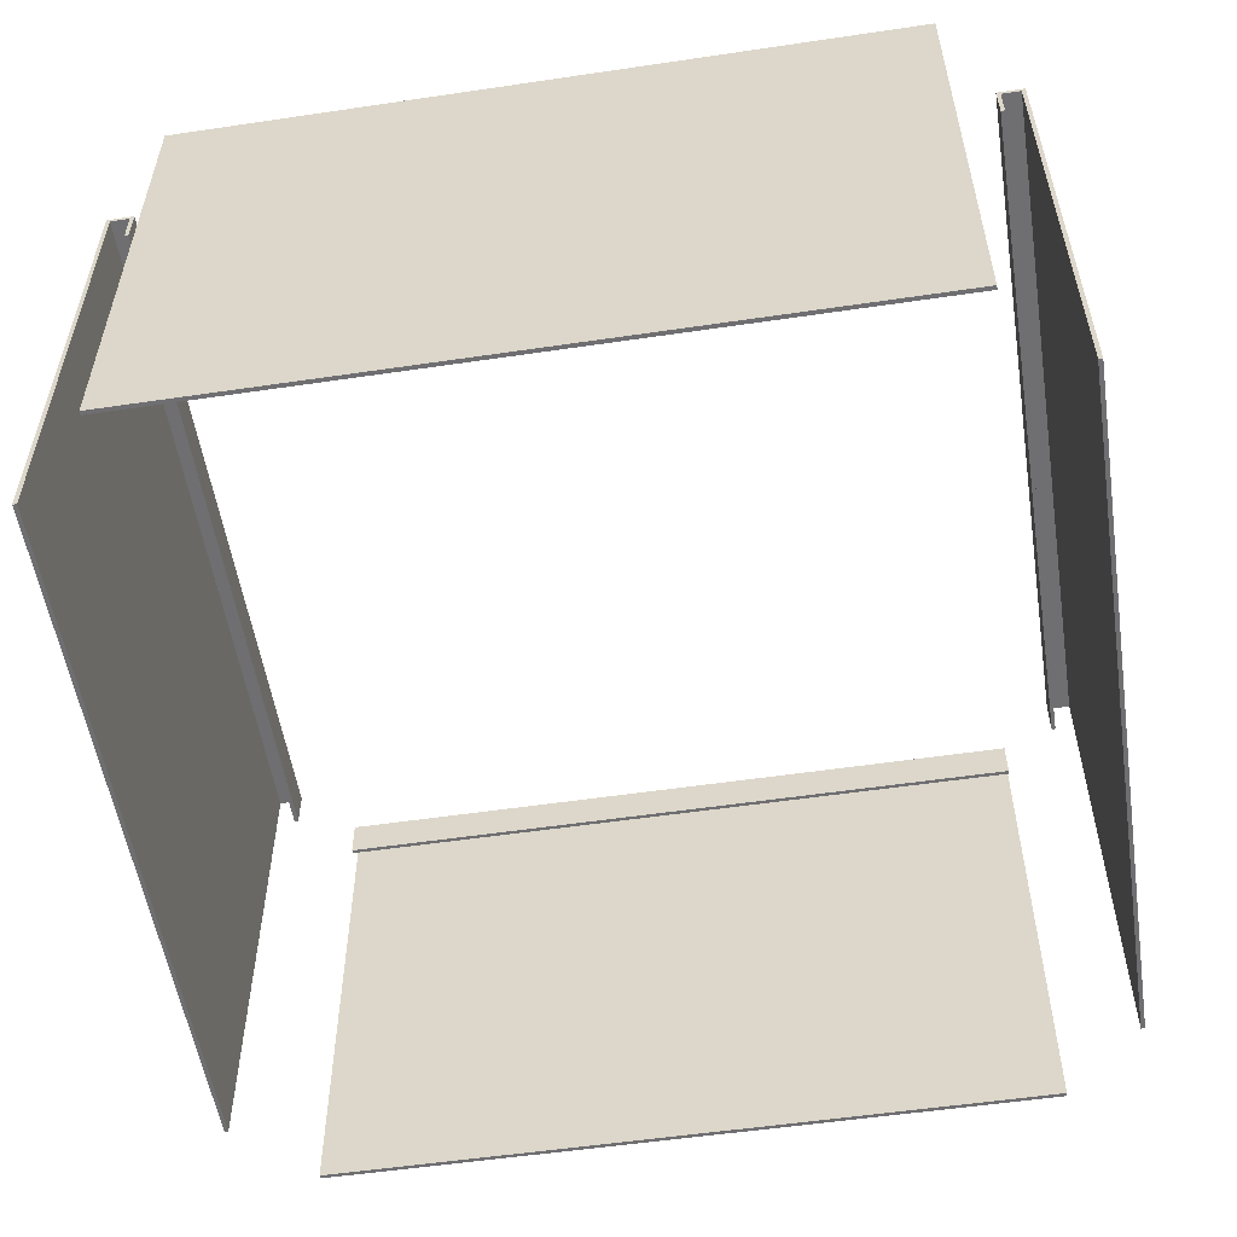
<metadata>
{"format":"obj","ext":"obj","renderer":"f3d","projection":"perspective","resolution":1024,"background":"white","views":[{"elev":-54.7,"azim":-81.1,"up":"+Y"}]}
</metadata>
<code>
v 0.3008 -0.2584 0.242
v 0.3074 0.1153 0.242
v 0.3008 0.1153 0.242
v 0.3074 -0.2584 0.242
v 0.3008 0.1153 0.3008
v 0.3008 -0.2584 0.3008
v 0.3074 -0.2584 0.3074
v 0.3074 0.1153 0.3074
v 0.242 0.1153 0.3074
v 0.242 -0.2584 0.3008
v 0.242 -0.2584 0.3074
v 0.242 0.1153 0.3008
v 0.2719 0.1153 0.3279
v 0.2775 0.1153 0.3074
v 0.2775 0.1153 0.3279
v 0.2719 0.1153 0.3074
v 0.2775 -0.2584 0.3074
v 0.2775 -0.2584 0.3279
v 0.2719 -0.2584 0.3074
v 0.2719 -0.2584 0.3279
v 0.3074 -0.2584 0.2719
v 0.3074 0.1153 0.2775
v 0.3074 -0.2584 0.2775
v 0.3074 0.1153 0.2719
v 0.3279 -0.2584 0.2775
v 0.3279 0.1153 0.2719
v 0.3279 0.1153 0.2775
v 0.3279 -0.2584 0.2719
v 0.2704 -0.2584 0.325
v -0.2704 0.1093 0.325
v -0.2704 -0.2584 0.325
v -0.2704 0.1123 0.325
v -0.2704 0.1093 0.3279
v 0.2704 -0.2584 0.3279
v 0.2704 0.1123 0.325
v -0.2704 -0.2584 0.3279
v 0.2704 0.1093 0.3279
v 0.2704 0.1093 0.325
v -0.2704 0.1123 0.322
v -0.2704 0.1153 0.3279
v 0.2704 0.1153 0.3279
v 0.2704 0.1123 0.322
v -0.2704 0.1153 0.322
v -0.2704 0.1123 0.3133
v -0.2704 0.1153 0.3133
v 0.2704 0.1153 0.322
v 0.2704 0.1123 0.3133
v -0.2704 0.1123 0.3104
v -0.2704 0.1153 0.3074
v 0.2704 0.1153 0.3133
v 0.2704 0.1123 0.3104
v -0.2704 0.1093 0.3104
v -0.2704 0.1093 0.3074
v 0.2704 0.1153 0.3074
v 0.2704 0.08561 0.3104
v 0.2704 0.08561 0.3074
v 0.2704 0.1093 0.3074
v 0.2704 0.1093 0.3104
v -0.2704 0.08561 0.3104
v -0.2704 0.08561 0.3074
v 0.242 -0.2584 -0.3008
v 0.242 0.1153 -0.3074
v 0.242 0.1153 -0.3008
v 0.242 -0.2584 -0.3074
v 0.3008 0.1153 -0.3008
v 0.3008 -0.2584 -0.3008
v 0.3074 -0.2584 -0.3074
v 0.3074 0.1153 -0.3074
v 0.3074 0.1153 -0.242
v 0.3008 -0.2584 -0.242
v 0.3074 -0.2584 -0.242
v 0.3008 0.1153 -0.242
v 0.3279 0.1153 -0.2719
v 0.3074 0.1153 -0.2775
v 0.3279 0.1153 -0.2775
v 0.3074 0.1153 -0.2719
v 0.3074 -0.2584 -0.2775
v 0.3279 -0.2584 -0.2775
v 0.3074 -0.2584 -0.2719
v 0.3279 -0.2584 -0.2719
v 0.2719 -0.2584 -0.3074
v 0.2775 0.1153 -0.3074
v 0.2775 -0.2584 -0.3074
v 0.2719 0.1153 -0.3074
v 0.2775 -0.2584 -0.3279
v 0.2719 0.1153 -0.3279
v 0.2775 0.1153 -0.3279
v 0.2719 -0.2584 -0.3279
v 0.325 -0.2584 -0.2704
v 0.325 0.1093 0.2704
v 0.325 -0.2584 0.2704
v 0.325 0.1123 0.2704
v 0.3279 0.1093 0.2704
v 0.3279 -0.2584 -0.2704
v 0.325 0.1123 -0.2704
v 0.3279 -0.2584 0.2704
v 0.3279 0.1093 -0.2704
v 0.325 0.1093 -0.2704
v 0.322 0.1123 0.2704
v 0.3279 0.1153 0.2704
v 0.3279 0.1153 -0.2704
v 0.322 0.1123 -0.2704
v 0.322 0.1153 0.2704
v 0.3133 0.1123 0.2704
v 0.3133 0.1153 0.2704
v 0.322 0.1153 -0.2704
v 0.3133 0.1123 -0.2704
v 0.3104 0.1123 0.2704
v 0.3074 0.1153 0.2704
v 0.3133 0.1153 -0.2704
v 0.3104 0.1123 -0.2704
v 0.3104 0.1093 0.2704
v 0.3074 0.1093 0.2704
v 0.3074 0.1153 -0.2704
v 0.3104 0.08561 -0.2704
v 0.3074 0.08561 -0.2704
v 0.3074 0.1093 -0.2704
v 0.3104 0.1093 -0.2704
v 0.3104 0.08561 0.2704
v 0.3074 0.08561 0.2704
v -0.3008 -0.2584 -0.242
v -0.3074 0.1153 -0.242
v -0.3008 0.1153 -0.242
v -0.3074 -0.2584 -0.242
v -0.3008 0.1153 -0.3008
v -0.3008 -0.2584 -0.3008
v -0.3074 -0.2584 -0.3074
v -0.3074 0.1153 -0.3074
v -0.242 0.1153 -0.3074
v -0.242 -0.2584 -0.3008
v -0.242 -0.2584 -0.3074
v -0.242 0.1153 -0.3008
v -0.2719 0.1153 -0.3279
v -0.2775 0.1153 -0.3074
v -0.2775 0.1153 -0.3279
v -0.2719 0.1153 -0.3074
v -0.2775 -0.2584 -0.3074
v -0.2775 -0.2584 -0.3279
v -0.2719 -0.2584 -0.3074
v -0.2719 -0.2584 -0.3279
v -0.3074 -0.2584 -0.2719
v -0.3074 0.1153 -0.2775
v -0.3074 -0.2584 -0.2775
v -0.3074 0.1153 -0.2719
v -0.3279 -0.2584 -0.2775
v -0.3279 0.1153 -0.2719
v -0.3279 0.1153 -0.2775
v -0.3279 -0.2584 -0.2719
v -0.2704 -0.2584 -0.325
v 0.2704 0.1093 -0.325
v 0.2704 -0.2584 -0.325
v 0.2704 0.1123 -0.325
v 0.2704 0.1093 -0.3279
v -0.2704 -0.2584 -0.3279
v -0.2704 0.1123 -0.325
v 0.2704 -0.2584 -0.3279
v -0.2704 0.1093 -0.3279
v -0.2704 0.1093 -0.325
v 0.2704 0.1123 -0.322
v 0.2704 0.1153 -0.3279
v -0.2704 0.1153 -0.3279
v -0.2704 0.1123 -0.322
v 0.2704 0.1153 -0.322
v 0.2704 0.1123 -0.3133
v 0.2704 0.1153 -0.3133
v -0.2704 0.1153 -0.322
v -0.2704 0.1123 -0.3133
v 0.2704 0.1123 -0.3104
v 0.2704 0.1153 -0.3074
v -0.2704 0.1153 -0.3133
v -0.2704 0.1123 -0.3104
v 0.2704 0.1093 -0.3104
v 0.2704 0.1093 -0.3074
v -0.2704 0.1153 -0.3074
v -0.2704 0.08561 -0.3104
v -0.2704 0.08561 -0.3074
v -0.2704 0.1093 -0.3074
v -0.2704 0.1093 -0.3104
v 0.2704 0.08561 -0.3104
v 0.2704 0.08561 -0.3074
v -0.242 -0.2584 0.3008
v -0.242 0.1153 0.3074
v -0.242 0.1153 0.3008
v -0.242 -0.2584 0.3074
v -0.3008 0.1153 0.3008
v -0.3008 -0.2584 0.3008
v -0.3074 -0.2584 0.3074
v -0.3074 0.1153 0.3074
v -0.3074 0.1153 0.242
v -0.3008 -0.2584 0.242
v -0.3074 -0.2584 0.242
v -0.3008 0.1153 0.242
v -0.3279 0.1153 0.2719
v -0.3074 0.1153 0.2775
v -0.3279 0.1153 0.2775
v -0.3074 0.1153 0.2719
v -0.3074 -0.2584 0.2775
v -0.3279 -0.2584 0.2775
v -0.3074 -0.2584 0.2719
v -0.3279 -0.2584 0.2719
v -0.2719 -0.2584 0.3074
v -0.2775 0.1153 0.3074
v -0.2775 -0.2584 0.3074
v -0.2719 0.1153 0.3074
v -0.2775 -0.2584 0.3279
v -0.2719 0.1153 0.3279
v -0.2775 0.1153 0.3279
v -0.2719 -0.2584 0.3279
v -0.325 -0.2584 0.2704
v -0.325 0.1093 -0.2704
v -0.325 -0.2584 -0.2704
v -0.325 0.1123 -0.2704
v -0.3279 0.1093 -0.2704
v -0.3279 -0.2584 0.2704
v -0.325 0.1123 0.2704
v -0.3279 -0.2584 -0.2704
v -0.3279 0.1093 0.2704
v -0.325 0.1093 0.2704
v -0.322 0.1123 -0.2704
v -0.3279 0.1153 -0.2704
v -0.3279 0.1153 0.2704
v -0.322 0.1123 0.2704
v -0.322 0.1153 -0.2704
v -0.3133 0.1123 -0.2704
v -0.3133 0.1153 -0.2704
v -0.322 0.1153 0.2704
v -0.3133 0.1123 0.2704
v -0.3104 0.1123 -0.2704
v -0.3074 0.1153 -0.2704
v -0.3133 0.1153 0.2704
v -0.3104 0.1123 0.2704
v -0.3104 0.1093 -0.2704
v -0.3074 0.1093 -0.2704
v -0.3074 0.1153 0.2704
v -0.3104 0.08561 0.2704
v -0.3074 0.08561 0.2704
v -0.3074 0.1093 0.2704
v -0.3104 0.1093 0.2704
v -0.3104 0.08561 -0.2704
v -0.3074 0.08561 -0.2704
g mesh1_mesh1-geometry
f 1 2 3
f 2 1 4
f 3 2 1
f 4 1 2
f 3 2 5
f 5 2 3
f 3 6 1
f 1 6 3
f 1 7 4
f 4 7 1
f 7 2 4
f 4 2 7
f 8 5 2
f 2 5 8
f 6 3 5
f 5 3 6
f 7 1 6
f 6 1 7
f 2 7 8
f 8 7 2
f 5 8 9
f 9 8 5
f 5 10 6
f 6 10 5
f 7 6 11
f 11 6 7
f 7 9 8
f 8 9 7
f 5 9 12
f 12 9 5
f 10 5 12
f 12 5 10
f 11 6 10
f 10 6 11
f 9 7 11
f 11 7 9
f 9 10 12
f 12 10 9
f 10 9 11
f 11 9 10
g mesh2_mesh2-geometry
l 3 1
l 2 3
l 3 5
l 1 4
l 1 6
l 4 2
l 8 2
l 5 6
l 12 5
l 7 4
l 6 10
l 7 8
l 8 9
l 9 12
l 12 10
l 11 7
l 10 11
l 11 9
g mesh3_mesh3-geometry
f 13 14 15
f 14 13 16
f 15 14 13
f 16 13 14
f 17 15 14
f 14 15 17
f 18 13 15
f 15 13 18
f 13 19 16
f 16 19 13
f 19 14 16
f 16 14 19
f 15 17 18
f 18 17 15
f 14 19 17
f 17 19 14
f 13 18 20
f 20 18 13
f 19 13 20
f 20 13 19
f 19 18 17
f 17 18 19
f 18 19 20
f 20 19 18
g mesh4_mesh4-geometry
l 15 13
l 14 15
l 18 15
l 13 16
l 13 20
l 16 14
l 14 17
l 17 18
l 18 20
l 19 16
l 20 19
l 19 17
g mesh5_mesh5-geometry
f 21 22 23
f 22 21 24
f 23 22 21
f 24 21 22
f 22 25 23
f 23 25 22
f 25 21 23
f 23 21 25
f 21 26 24
f 24 26 21
f 26 22 24
f 24 22 26
f 25 22 27
f 27 22 25
f 21 25 28
f 28 25 21
f 26 21 28
f 28 21 26
f 22 26 27
f 27 26 22
f 26 25 27
f 27 25 26
f 25 26 28
f 28 26 25
g mesh6_mesh6-geometry
l 24 22
l 21 24
l 26 24
l 22 23
l 27 22
l 23 21
l 21 28
l 28 26
l 26 27
l 25 23
l 27 25
l 25 28
g mesh7_mesh7-geometry
f 29 30 31
f 30 29 32
f 31 30 29
f 32 29 30
f 33 31 30
f 30 31 33
f 31 34 29
f 29 34 31
f 32 29 35
f 35 29 32
f 32 33 30
f 30 33 32
f 31 33 36
f 36 33 31
f 34 31 36
f 36 31 34
f 37 29 34
f 34 29 37
f 35 29 38
f 38 29 35
f 35 39 32
f 32 39 35
f 32 40 33
f 33 40 32
f 34 36 33
f 29 37 38
f 38 37 29
f 34 41 37
f 37 35 38
f 38 35 37
f 39 35 42
f 42 35 39
f 39 43 32
f 32 43 39
f 40 32 43
f 43 32 40
f 41 33 40
f 33 41 34
f 41 35 37
f 37 35 41
f 41 42 35
f 35 42 41
f 39 42 44
f 44 42 39
f 39 45 43
f 43 45 39
f 43 41 40
f 40 41 43
f 42 41 46
f 46 41 42
f 44 42 47
f 47 42 44
f 45 39 44
f 44 39 45
f 46 43 45
f 45 43 46
f 41 43 46
f 46 43 41
f 46 47 42
f 42 47 46
f 44 47 48
f 48 47 44
f 44 49 45
f 45 49 44
f 46 45 50
f 50 45 46
f 47 46 50
f 50 46 47
f 48 47 51
f 51 47 48
f 49 44 48
f 48 44 49
f 50 45 49
f 49 45 50
f 47 50 51
f 51 50 47
f 51 52 48
f 48 52 51
f 49 48 53
f 53 48 49
f 50 49 54
f 54 49 50
f 54 51 50
f 50 51 54
f 52 51 55
f 55 51 52
f 53 48 52
f 52 48 53
f 53 56 49
f 49 56 53
f 49 56 54
f 54 56 49
f 51 54 57
f 57 54 51
f 55 51 58
f 58 51 55
f 55 59 52
f 52 59 55
f 52 60 53
f 53 60 52
f 56 53 60
f 60 53 56
f 54 56 57
f 57 56 54
f 51 57 58
f 58 57 51
f 57 55 58
f 58 55 57
f 55 60 59
f 59 60 55
f 60 52 59
f 59 52 60
f 60 55 56
f 56 55 60
f 55 57 56
f 56 57 55
g mesh7_mesh7-geometry
f 33 36 34
f 37 41 34
f 40 33 41
f 34 41 33
g mesh8_mesh8-geometry
l 35 32
l 42 35
l 38 35
l 32 30
l 39 32
l 46 42
l 42 47
l 29 38
l 37 38
l 33 30
l 30 31
l 39 43
l 44 39
l 41 46
l 50 46
l 50 47
l 47 51
l 31 29
l 34 29
l 34 37
l 37 41
l 40 33
l 33 36
l 31 36
l 43 40
l 48 44
l 45 44
l 54 50
l 51 48
l 58 51
l 36 34
l 48 52
l 49 54
l 54 57
l 57 58
l 58 55
l 52 53
l 59 52
l 53 49
l 56 57
l 55 59
l 56 55
l 53 60
l 59 60
l 60 56
g mesh1_mesh1-geometry
f 61 62 63
f 62 61 64
f 63 62 61
f 64 61 62
f 63 62 65
f 65 62 63
f 63 66 61
f 61 66 63
f 61 67 64
f 64 67 61
f 67 62 64
f 64 62 67
f 68 65 62
f 62 65 68
f 66 63 65
f 65 63 66
f 67 61 66
f 66 61 67
f 62 67 68
f 68 67 62
f 65 68 69
f 69 68 65
f 65 70 66
f 66 70 65
f 67 66 71
f 71 66 67
f 67 69 68
f 68 69 67
f 65 69 72
f 72 69 65
f 70 65 72
f 72 65 70
f 71 66 70
f 70 66 71
f 69 67 71
f 71 67 69
f 69 70 72
f 72 70 69
f 70 69 71
f 71 69 70
g mesh2_mesh2-geometry
l 63 61
l 62 63
l 63 65
l 61 64
l 61 66
l 64 62
l 68 62
l 65 66
l 72 65
l 67 64
l 66 70
l 67 68
l 68 69
l 69 72
l 72 70
l 71 67
l 70 71
l 71 69
g mesh3_mesh3-geometry
f 73 74 75
f 74 73 76
f 75 74 73
f 76 73 74
f 77 75 74
f 74 75 77
f 78 73 75
f 75 73 78
f 73 79 76
f 76 79 73
f 79 74 76
f 76 74 79
f 75 77 78
f 78 77 75
f 74 79 77
f 77 79 74
f 73 78 80
f 80 78 73
f 79 73 80
f 80 73 79
f 79 78 77
f 77 78 79
f 78 79 80
f 80 79 78
g mesh4_mesh4-geometry
l 75 73
l 74 75
l 78 75
l 73 76
l 73 80
l 76 74
l 74 77
l 77 78
l 78 80
l 79 76
l 80 79
l 79 77
g mesh5_mesh5-geometry
f 81 82 83
f 82 81 84
f 83 82 81
f 84 81 82
f 82 85 83
f 83 85 82
f 85 81 83
f 83 81 85
f 81 86 84
f 84 86 81
f 86 82 84
f 84 82 86
f 85 82 87
f 87 82 85
f 81 85 88
f 88 85 81
f 86 81 88
f 88 81 86
f 82 86 87
f 87 86 82
f 86 85 87
f 87 85 86
f 85 86 88
f 88 86 85
g mesh6_mesh6-geometry
l 84 82
l 81 84
l 86 84
l 82 83
l 87 82
l 83 81
l 81 88
l 88 86
l 86 87
l 85 83
l 87 85
l 85 88
g mesh7_mesh7-geometry
f 89 90 91
f 90 89 92
f 91 90 89
f 92 89 90
f 93 91 90
f 90 91 93
f 91 94 89
f 89 94 91
f 92 89 95
f 95 89 92
f 92 93 90
f 90 93 92
f 91 93 96
f 96 93 91
f 94 91 96
f 96 91 94
f 97 89 94
f 94 89 97
f 95 89 98
f 98 89 95
f 95 99 92
f 92 99 95
f 92 100 93
f 93 100 92
f 94 96 93
f 89 97 98
f 98 97 89
f 94 101 97
f 97 95 98
f 98 95 97
f 99 95 102
f 102 95 99
f 99 103 92
f 92 103 99
f 100 92 103
f 103 92 100
f 101 93 100
f 93 101 94
f 101 95 97
f 97 95 101
f 101 102 95
f 95 102 101
f 99 102 104
f 104 102 99
f 99 105 103
f 103 105 99
f 103 101 100
f 100 101 103
f 102 101 106
f 106 101 102
f 104 102 107
f 107 102 104
f 105 99 104
f 104 99 105
f 106 103 105
f 105 103 106
f 101 103 106
f 106 103 101
f 106 107 102
f 102 107 106
f 104 107 108
f 108 107 104
f 104 109 105
f 105 109 104
f 106 105 110
f 110 105 106
f 107 106 110
f 110 106 107
f 108 107 111
f 111 107 108
f 109 104 108
f 108 104 109
f 110 105 109
f 109 105 110
f 107 110 111
f 111 110 107
f 111 112 108
f 108 112 111
f 109 108 113
f 113 108 109
f 110 109 114
f 114 109 110
f 114 111 110
f 110 111 114
f 112 111 115
f 115 111 112
f 113 108 112
f 112 108 113
f 113 116 109
f 109 116 113
f 109 116 114
f 114 116 109
f 111 114 117
f 117 114 111
f 115 111 118
f 118 111 115
f 115 119 112
f 112 119 115
f 112 120 113
f 113 120 112
f 116 113 120
f 120 113 116
f 114 116 117
f 117 116 114
f 111 117 118
f 118 117 111
f 117 115 118
f 118 115 117
f 115 120 119
f 119 120 115
f 120 112 119
f 119 112 120
f 120 115 116
f 116 115 120
f 115 117 116
f 116 117 115
g mesh7_mesh7-geometry
f 93 96 94
f 97 101 94
f 100 93 101
f 94 101 93
g mesh8_mesh8-geometry
l 95 92
l 102 95
l 98 95
l 92 90
l 99 92
l 106 102
l 102 107
l 89 98
l 97 98
l 93 90
l 90 91
l 99 103
l 104 99
l 101 106
l 110 106
l 110 107
l 107 111
l 91 89
l 94 89
l 94 97
l 97 101
l 100 93
l 93 96
l 91 96
l 103 100
l 108 104
l 105 104
l 114 110
l 111 108
l 118 111
l 96 94
l 108 112
l 109 114
l 114 117
l 117 118
l 118 115
l 112 113
l 119 112
l 113 109
l 116 117
l 115 119
l 116 115
l 113 120
l 119 120
l 120 116
g mesh1_mesh1-geometry
f 121 122 123
f 122 121 124
f 123 122 121
f 124 121 122
f 123 122 125
f 125 122 123
f 123 126 121
f 121 126 123
f 121 127 124
f 124 127 121
f 127 122 124
f 124 122 127
f 128 125 122
f 122 125 128
f 126 123 125
f 125 123 126
f 127 121 126
f 126 121 127
f 122 127 128
f 128 127 122
f 125 128 129
f 129 128 125
f 125 130 126
f 126 130 125
f 127 126 131
f 131 126 127
f 127 129 128
f 128 129 127
f 125 129 132
f 132 129 125
f 130 125 132
f 132 125 130
f 131 126 130
f 130 126 131
f 129 127 131
f 131 127 129
f 129 130 132
f 132 130 129
f 130 129 131
f 131 129 130
g mesh2_mesh2-geometry
l 123 121
l 122 123
l 123 125
l 121 124
l 121 126
l 124 122
l 128 122
l 125 126
l 132 125
l 127 124
l 126 130
l 127 128
l 128 129
l 129 132
l 132 130
l 131 127
l 130 131
l 131 129
g mesh3_mesh3-geometry
f 133 134 135
f 134 133 136
f 135 134 133
f 136 133 134
f 137 135 134
f 134 135 137
f 138 133 135
f 135 133 138
f 133 139 136
f 136 139 133
f 139 134 136
f 136 134 139
f 135 137 138
f 138 137 135
f 134 139 137
f 137 139 134
f 133 138 140
f 140 138 133
f 139 133 140
f 140 133 139
f 139 138 137
f 137 138 139
f 138 139 140
f 140 139 138
g mesh4_mesh4-geometry
l 135 133
l 134 135
l 138 135
l 133 136
l 133 140
l 136 134
l 134 137
l 137 138
l 138 140
l 139 136
l 140 139
l 139 137
g mesh5_mesh5-geometry
f 141 142 143
f 142 141 144
f 143 142 141
f 144 141 142
f 142 145 143
f 143 145 142
f 145 141 143
f 143 141 145
f 141 146 144
f 144 146 141
f 146 142 144
f 144 142 146
f 145 142 147
f 147 142 145
f 141 145 148
f 148 145 141
f 146 141 148
f 148 141 146
f 142 146 147
f 147 146 142
f 146 145 147
f 147 145 146
f 145 146 148
f 148 146 145
g mesh6_mesh6-geometry
l 144 142
l 141 144
l 146 144
l 142 143
l 147 142
l 143 141
l 141 148
l 148 146
l 146 147
l 145 143
l 147 145
l 145 148
g mesh7_mesh7-geometry
f 149 150 151
f 150 149 152
f 151 150 149
f 152 149 150
f 153 151 150
f 150 151 153
f 151 154 149
f 149 154 151
f 152 149 155
f 155 149 152
f 152 153 150
f 150 153 152
f 151 153 156
f 156 153 151
f 154 151 156
f 156 151 154
f 157 149 154
f 154 149 157
f 155 149 158
f 158 149 155
f 155 159 152
f 152 159 155
f 152 160 153
f 153 160 152
f 154 156 153
f 149 157 158
f 158 157 149
f 154 161 157
f 157 155 158
f 158 155 157
f 159 155 162
f 162 155 159
f 159 163 152
f 152 163 159
f 160 152 163
f 163 152 160
f 161 153 160
f 153 161 154
f 161 155 157
f 157 155 161
f 161 162 155
f 155 162 161
f 159 162 164
f 164 162 159
f 159 165 163
f 163 165 159
f 163 161 160
f 160 161 163
f 162 161 166
f 166 161 162
f 164 162 167
f 167 162 164
f 165 159 164
f 164 159 165
f 166 163 165
f 165 163 166
f 161 163 166
f 166 163 161
f 166 167 162
f 162 167 166
f 164 167 168
f 168 167 164
f 164 169 165
f 165 169 164
f 166 165 170
f 170 165 166
f 167 166 170
f 170 166 167
f 168 167 171
f 171 167 168
f 169 164 168
f 168 164 169
f 170 165 169
f 169 165 170
f 167 170 171
f 171 170 167
f 171 172 168
f 168 172 171
f 169 168 173
f 173 168 169
f 170 169 174
f 174 169 170
f 174 171 170
f 170 171 174
f 172 171 175
f 175 171 172
f 173 168 172
f 172 168 173
f 173 176 169
f 169 176 173
f 169 176 174
f 174 176 169
f 171 174 177
f 177 174 171
f 175 171 178
f 178 171 175
f 175 179 172
f 172 179 175
f 172 180 173
f 173 180 172
f 176 173 180
f 180 173 176
f 174 176 177
f 177 176 174
f 171 177 178
f 178 177 171
f 177 175 178
f 178 175 177
f 175 180 179
f 179 180 175
f 180 172 179
f 179 172 180
f 180 175 176
f 176 175 180
f 175 177 176
f 176 177 175
g mesh7_mesh7-geometry
f 153 156 154
f 157 161 154
f 160 153 161
f 154 161 153
g mesh8_mesh8-geometry
l 155 152
l 162 155
l 158 155
l 152 150
l 159 152
l 166 162
l 162 167
l 149 158
l 157 158
l 153 150
l 150 151
l 159 163
l 164 159
l 161 166
l 170 166
l 170 167
l 167 171
l 151 149
l 154 149
l 154 157
l 157 161
l 160 153
l 153 156
l 151 156
l 163 160
l 168 164
l 165 164
l 174 170
l 171 168
l 178 171
l 156 154
l 168 172
l 169 174
l 174 177
l 177 178
l 178 175
l 172 173
l 179 172
l 173 169
l 176 177
l 175 179
l 176 175
l 173 180
l 179 180
l 180 176
g mesh1_mesh1-geometry
f 181 182 183
f 182 181 184
f 183 182 181
f 184 181 182
f 183 182 185
f 185 182 183
f 183 186 181
f 181 186 183
f 181 187 184
f 184 187 181
f 187 182 184
f 184 182 187
f 188 185 182
f 182 185 188
f 186 183 185
f 185 183 186
f 187 181 186
f 186 181 187
f 182 187 188
f 188 187 182
f 185 188 189
f 189 188 185
f 185 190 186
f 186 190 185
f 187 186 191
f 191 186 187
f 187 189 188
f 188 189 187
f 185 189 192
f 192 189 185
f 190 185 192
f 192 185 190
f 191 186 190
f 190 186 191
f 189 187 191
f 191 187 189
f 189 190 192
f 192 190 189
f 190 189 191
f 191 189 190
g mesh2_mesh2-geometry
l 183 181
l 182 183
l 183 185
l 181 184
l 181 186
l 184 182
l 188 182
l 185 186
l 192 185
l 187 184
l 186 190
l 187 188
l 188 189
l 189 192
l 192 190
l 191 187
l 190 191
l 191 189
g mesh3_mesh3-geometry
f 193 194 195
f 194 193 196
f 195 194 193
f 196 193 194
f 197 195 194
f 194 195 197
f 198 193 195
f 195 193 198
f 193 199 196
f 196 199 193
f 199 194 196
f 196 194 199
f 195 197 198
f 198 197 195
f 194 199 197
f 197 199 194
f 193 198 200
f 200 198 193
f 199 193 200
f 200 193 199
f 199 198 197
f 197 198 199
f 198 199 200
f 200 199 198
g mesh4_mesh4-geometry
l 195 193
l 194 195
l 198 195
l 193 196
l 193 200
l 196 194
l 194 197
l 197 198
l 198 200
l 199 196
l 200 199
l 199 197
g mesh5_mesh5-geometry
f 201 202 203
f 202 201 204
f 203 202 201
f 204 201 202
f 202 205 203
f 203 205 202
f 205 201 203
f 203 201 205
f 201 206 204
f 204 206 201
f 206 202 204
f 204 202 206
f 205 202 207
f 207 202 205
f 201 205 208
f 208 205 201
f 206 201 208
f 208 201 206
f 202 206 207
f 207 206 202
f 206 205 207
f 207 205 206
f 205 206 208
f 208 206 205
g mesh6_mesh6-geometry
l 204 202
l 201 204
l 206 204
l 202 203
l 207 202
l 203 201
l 201 208
l 208 206
l 206 207
l 205 203
l 207 205
l 205 208
g mesh7_mesh7-geometry
f 209 210 211
f 210 209 212
f 211 210 209
f 212 209 210
f 213 211 210
f 210 211 213
f 211 214 209
f 209 214 211
f 212 209 215
f 215 209 212
f 212 213 210
f 210 213 212
f 211 213 216
f 216 213 211
f 214 211 216
f 216 211 214
f 217 209 214
f 214 209 217
f 215 209 218
f 218 209 215
f 215 219 212
f 212 219 215
f 212 220 213
f 213 220 212
f 214 216 213
f 209 217 218
f 218 217 209
f 214 221 217
f 217 215 218
f 218 215 217
f 219 215 222
f 222 215 219
f 219 223 212
f 212 223 219
f 220 212 223
f 223 212 220
f 221 213 220
f 213 221 214
f 221 215 217
f 217 215 221
f 221 222 215
f 215 222 221
f 219 222 224
f 224 222 219
f 219 225 223
f 223 225 219
f 223 221 220
f 220 221 223
f 222 221 226
f 226 221 222
f 224 222 227
f 227 222 224
f 225 219 224
f 224 219 225
f 226 223 225
f 225 223 226
f 221 223 226
f 226 223 221
f 226 227 222
f 222 227 226
f 224 227 228
f 228 227 224
f 224 229 225
f 225 229 224
f 226 225 230
f 230 225 226
f 227 226 230
f 230 226 227
f 228 227 231
f 231 227 228
f 229 224 228
f 228 224 229
f 230 225 229
f 229 225 230
f 227 230 231
f 231 230 227
f 231 232 228
f 228 232 231
f 229 228 233
f 233 228 229
f 230 229 234
f 234 229 230
f 234 231 230
f 230 231 234
f 232 231 235
f 235 231 232
f 233 228 232
f 232 228 233
f 233 236 229
f 229 236 233
f 229 236 234
f 234 236 229
f 231 234 237
f 237 234 231
f 235 231 238
f 238 231 235
f 235 239 232
f 232 239 235
f 232 240 233
f 233 240 232
f 236 233 240
f 240 233 236
f 234 236 237
f 237 236 234
f 231 237 238
f 238 237 231
f 237 235 238
f 238 235 237
f 235 240 239
f 239 240 235
f 240 232 239
f 239 232 240
f 240 235 236
f 236 235 240
f 235 237 236
f 236 237 235
g mesh7_mesh7-geometry
f 213 216 214
f 217 221 214
f 220 213 221
f 214 221 213
g mesh8_mesh8-geometry
l 215 212
l 222 215
l 218 215
l 212 210
l 219 212
l 226 222
l 222 227
l 209 218
l 217 218
l 213 210
l 210 211
l 219 223
l 224 219
l 221 226
l 230 226
l 230 227
l 227 231
l 211 209
l 214 209
l 214 217
l 217 221
l 220 213
l 213 216
l 211 216
l 223 220
l 228 224
l 225 224
l 234 230
l 231 228
l 238 231
l 216 214
l 228 232
l 229 234
l 234 237
l 237 238
l 238 235
l 232 233
l 239 232
l 233 229
l 236 237
l 235 239
l 236 235
l 233 240
l 239 240
l 240 236

</code>
